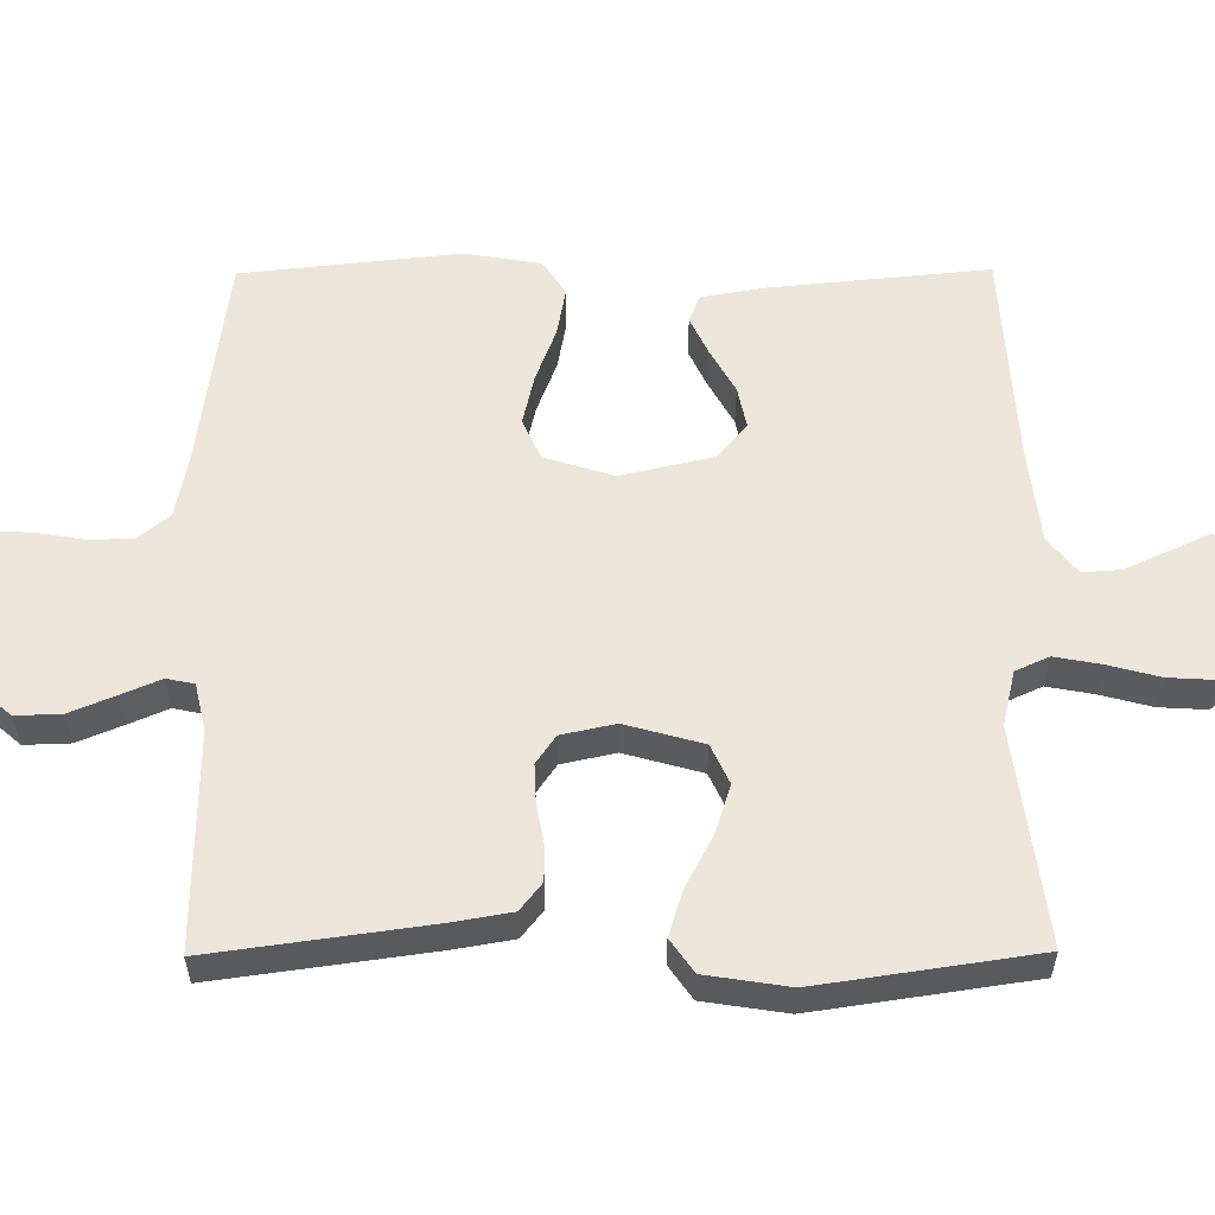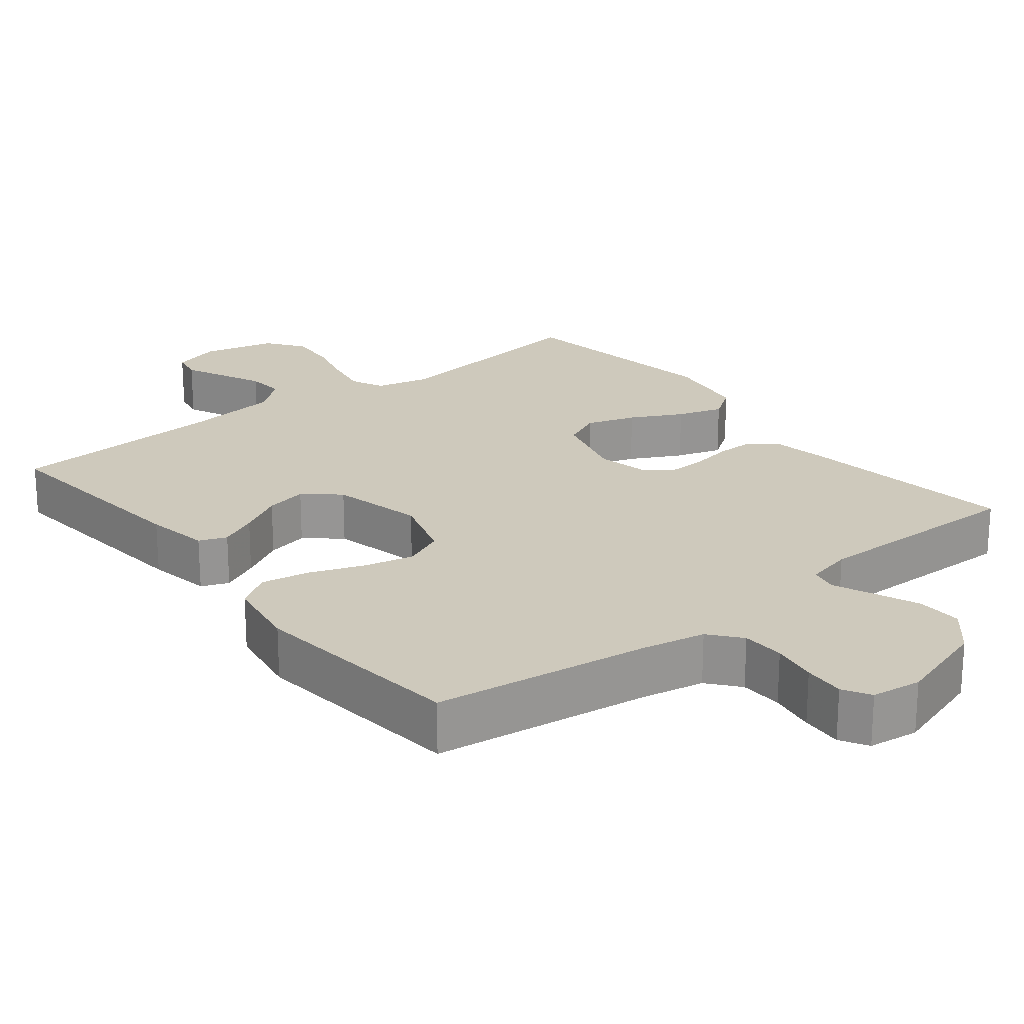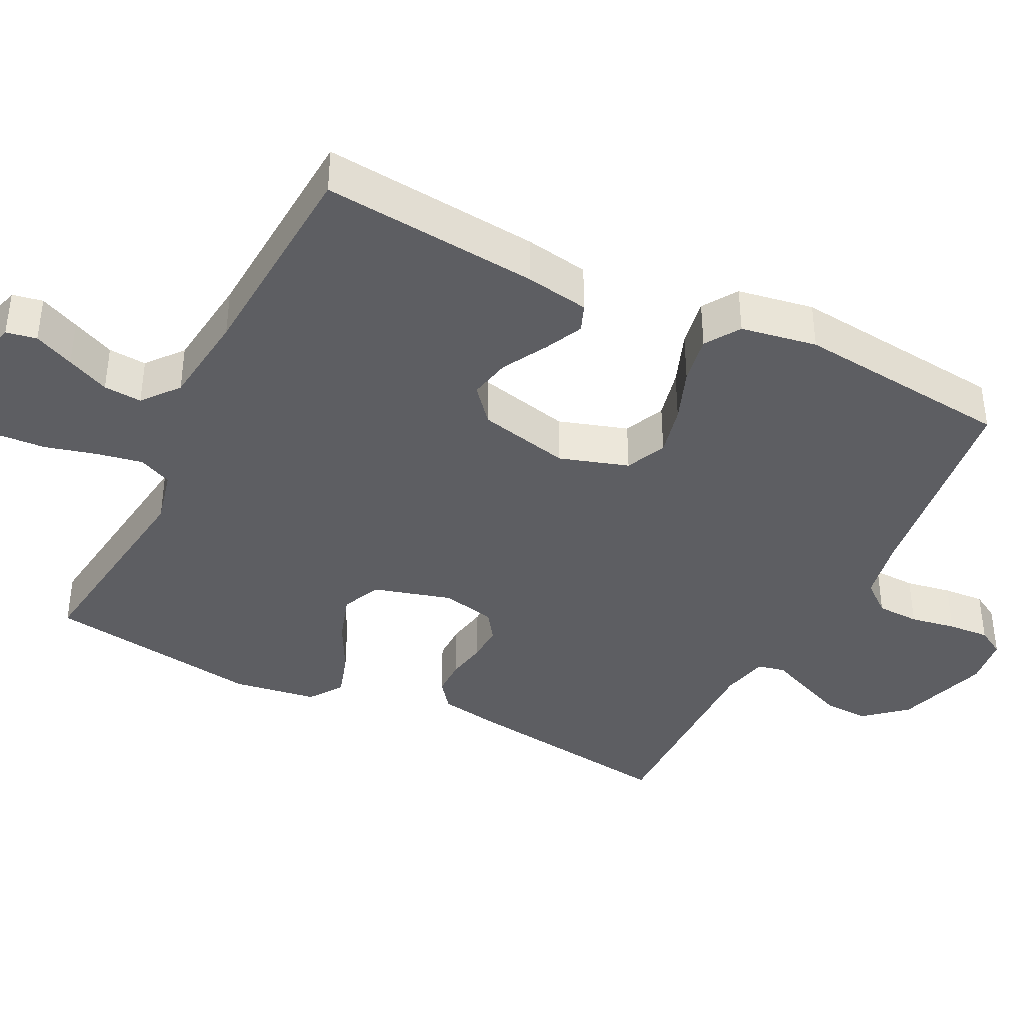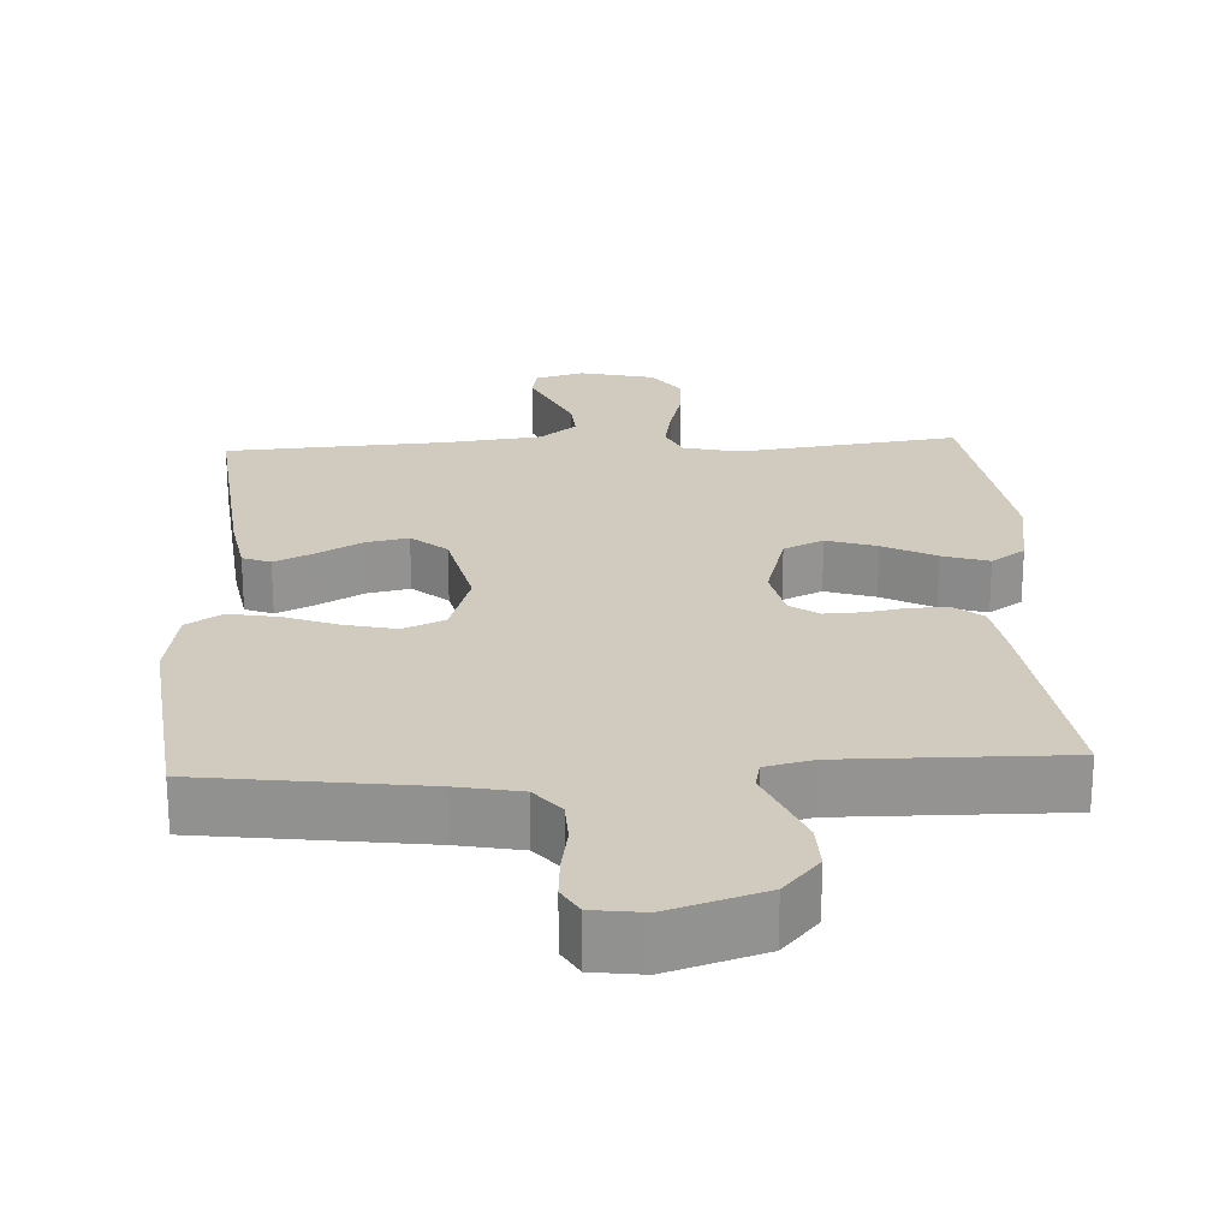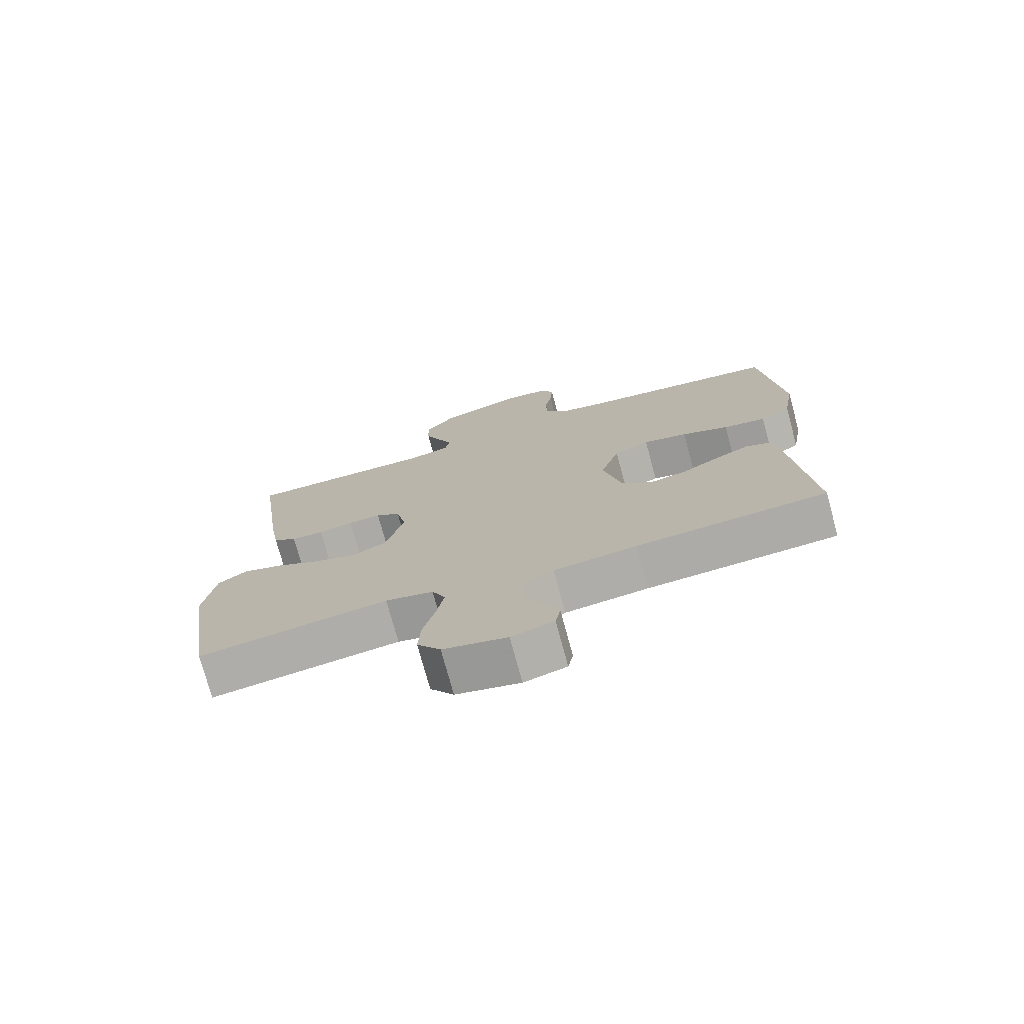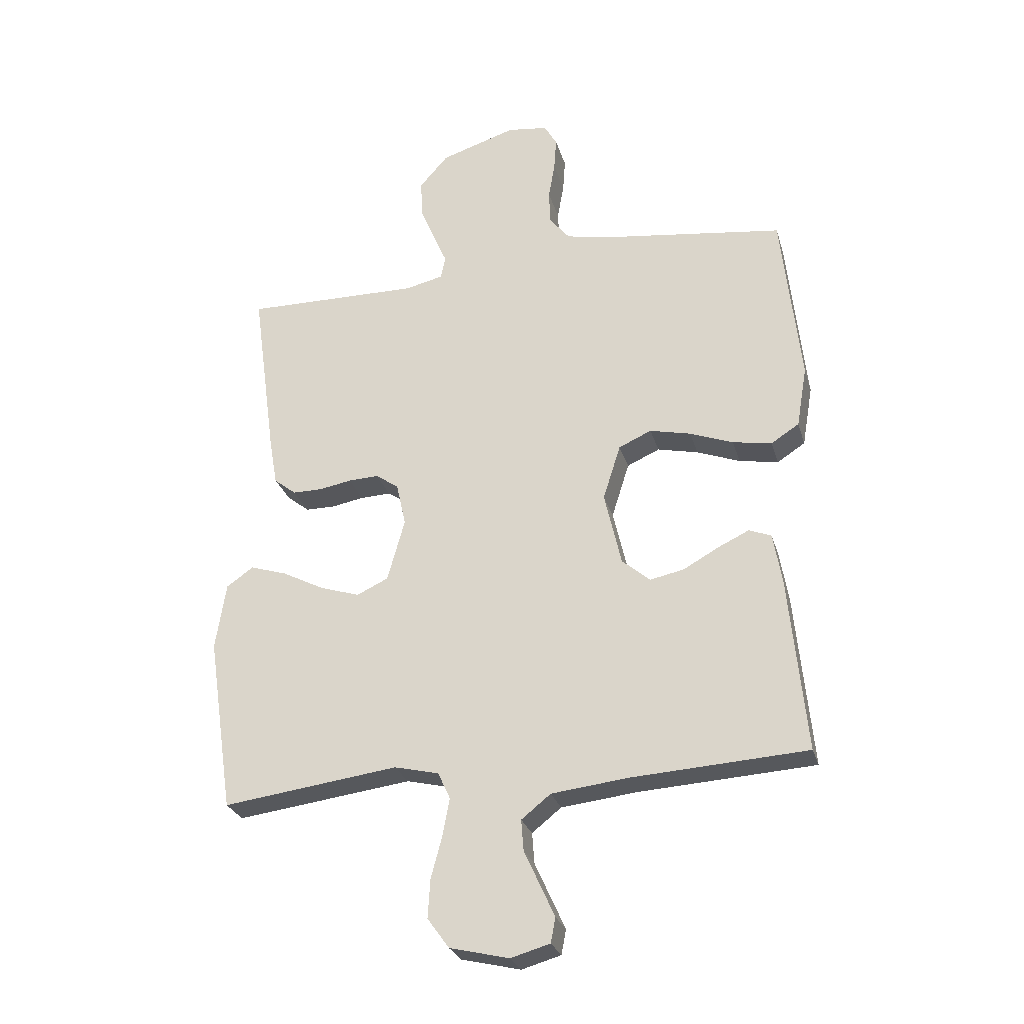
<metadata>
{"format":"obj","ext":"obj","renderer":"f3d","projection":"perspective","resolution":1024,"background":"white","views":[{"elev":57.2,"azim":89.6,"up":"+Y"},{"elev":22.3,"azim":-38.6,"up":"+Y"},{"elev":-39.4,"azim":-116.6,"up":"+Y"},{"elev":23.4,"azim":-3.0,"up":"+Y"},{"elev":-75.1,"azim":-164.8,"up":"+Z"},{"elev":-27.3,"azim":-164.8,"up":"+Z"}]}
</metadata>
<code>
v 0.5 0.07 0.5
v 0.459 0.07 0.2
v 0.445 0.07 0.119
v 0.407 0.07 0.089
v 0.356 0.07 0.089
v 0.301 0.07 0.099
v 0.249 0.07 0.101
v 0.21 0.07 0.074
v 0.194 0.07 0
v 0.224 0.07 -0.107
v 0.278 0.07 -0.132
v 0.346 0.07 -0.11
v 0.417 0.07 -0.073
v 0.48 0.07 -0.053
v 0.526 0.07 -0.085
v 0.544 0.07 -0.2
v 0.5 0.07 -0.5
v 0.2 0.07 -0.461
v 0.124 0.07 -0.479
v 0.103 0.07 -0.525
v 0.115 0.07 -0.589
v 0.134 0.07 -0.66
v 0.138 0.07 -0.726
v 0.101 0.07 -0.777
v 0 0.07 -0.801
v -0.067 0.07 -0.782
v -0.075 0.07 -0.74
v -0.05 0.07 -0.685
v -0.023 0.07 -0.626
v -0.019 0.07 -0.573
v -0.069 0.07 -0.533
v -0.2 0.07 -0.518
v -0.5 0.07 -0.5
v -0.471 0.07 -0.2
v -0.456 0.07 -0.112
v -0.418 0.07 -0.097
v -0.365 0.07 -0.122
v -0.304 0.07 -0.156
v -0.246 0.07 -0.168
v -0.198 0.07 -0.127
v -0.169 0.07 0
v -0.199 0.07 0.095
v -0.255 0.07 0.12
v -0.325 0.07 0.104
v -0.399 0.07 0.076
v -0.466 0.07 0.064
v -0.514 0.07 0.095
v -0.532 0.07 0.2
v -0.5 0.07 0.5
v -0.2 0.07 0.54
v -0.113 0.07 0.557
v -0.078 0.07 0.6
v -0.076 0.07 0.659
v -0.087 0.07 0.722
v -0.091 0.07 0.779
v -0.069 0.07 0.817
v 0 0.07 0.826
v 0.129 0.07 0.785
v 0.178 0.07 0.729
v 0.176 0.07 0.666
v 0.15 0.07 0.603
v 0.127 0.07 0.549
v 0.135 0.07 0.511
v 0.2 0.07 0.496
v 0.5 0 0.5
v 0.459 0 0.2
v 0.445 0 0.119
v 0.407 0 0.089
v 0.356 0 0.089
v 0.301 0 0.099
v 0.249 0 0.101
v 0.21 0 0.074
v 0.194 0 0
v 0.224 0 -0.107
v 0.278 0 -0.132
v 0.346 0 -0.11
v 0.417 0 -0.073
v 0.48 0 -0.053
v 0.526 0 -0.085
v 0.544 0 -0.2
v 0.5 0 -0.5
v 0.2 0 -0.461
v 0.124 0 -0.479
v 0.103 0 -0.525
v 0.115 0 -0.589
v 0.134 0 -0.66
v 0.138 0 -0.726
v 0.101 0 -0.777
v 0 0 -0.801
v -0.067 0 -0.782
v -0.075 0 -0.74
v -0.05 0 -0.685
v -0.023 0 -0.626
v -0.019 0 -0.573
v -0.069 0 -0.533
v -0.2 0 -0.518
v -0.5 0 -0.5
v -0.471 0 -0.2
v -0.456 0 -0.112
v -0.418 0 -0.097
v -0.365 0 -0.122
v -0.304 0 -0.156
v -0.246 0 -0.168
v -0.198 0 -0.127
v -0.169 0 0
v -0.199 0 0.095
v -0.255 0 0.12
v -0.325 0 0.104
v -0.399 0 0.076
v -0.466 0 0.064
v -0.514 0 0.095
v -0.532 0 0.2
v -0.5 0 0.5
v -0.2 0 0.54
v -0.113 0 0.557
v -0.078 0 0.6
v -0.076 0 0.659
v -0.087 0 0.722
v -0.091 0 0.779
v -0.069 0 0.817
v 0 0 0.826
v 0.129 0 0.785
v 0.178 0 0.729
v 0.176 0 0.666
v 0.15 0 0.603
v 0.127 0 0.549
v 0.135 0 0.511
v 0.2 0 0.496
f 59 60 61 62
f 57 58 59 62
f 57 62 63
f 56 57 63
f 53 54 55 56
f 52 53 56 63
f 51 52 63
f 50 51 63 64
f 48 49 50 64
f 44 45 46 47
f 43 44 47 48
f 35 36 37 38
f 33 34 35 38
f 32 33 38 39
f 31 32 39 40
f 26 27 28 29
f 24 25 26 29
f 24 29 30
f 21 22 23 24
f 20 21 24 30
f 19 20 30 31
f 15 16 17 18
f 15 18 19
f 12 13 14 15
f 11 12 15 19
f 10 11 19 31
f 3 4 5 6
f 3 6 7
f 2 3 7
f 1 2 7
f 43 48 64 1
f 10 31 40 41
f 9 10 41 42
f 8 9 42 43
f 1 7 8 43
f 126 125 124 123
f 126 123 122 121
f 127 126 121
f 127 121 120
f 120 119 118 117
f 127 120 117 116
f 127 116 115
f 128 127 115 114
f 128 114 113 112
f 111 110 109 108
f 112 111 108 107
f 102 101 100 99
f 102 99 98 97
f 103 102 97 96
f 104 103 96 95
f 93 92 91 90
f 93 90 89 88
f 94 93 88
f 88 87 86 85
f 94 88 85 84
f 95 94 84 83
f 82 81 80 79
f 83 82 79
f 79 78 77 76
f 83 79 76 75
f 95 83 75 74
f 70 69 68 67
f 71 70 67
f 71 67 66
f 71 66 65
f 65 128 112 107
f 105 104 95 74
f 106 105 74 73
f 107 106 73 72
f 107 72 71 65
f 1 65 66 2
f 2 66 67 3
f 3 67 68 4
f 4 68 69 5
f 5 69 70 6
f 6 70 71 7
f 7 71 72 8
f 8 72 73 9
f 9 73 74 10
f 10 74 75 11
f 11 75 76 12
f 12 76 77 13
f 13 77 78 14
f 14 78 79 15
f 15 79 80 16
f 16 80 81 17
f 17 81 82 18
f 18 82 83 19
f 19 83 84 20
f 20 84 85 21
f 21 85 86 22
f 22 86 87 23
f 23 87 88 24
f 24 88 89 25
f 25 89 90 26
f 26 90 91 27
f 27 91 92 28
f 28 92 93 29
f 29 93 94 30
f 30 94 95 31
f 31 95 96 32
f 32 96 97 33
f 33 97 98 34
f 34 98 99 35
f 35 99 100 36
f 36 100 101 37
f 37 101 102 38
f 38 102 103 39
f 39 103 104 40
f 40 104 105 41
f 41 105 106 42
f 42 106 107 43
f 43 107 108 44
f 44 108 109 45
f 45 109 110 46
f 46 110 111 47
f 47 111 112 48
f 48 112 113 49
f 49 113 114 50
f 50 114 115 51
f 51 115 116 52
f 52 116 117 53
f 53 117 118 54
f 54 118 119 55
f 55 119 120 56
f 56 120 121 57
f 57 121 122 58
f 58 122 123 59
f 59 123 124 60
f 60 124 125 61
f 61 125 126 62
f 62 126 127 63
f 63 127 128 64
f 64 128 65 1

</code>
